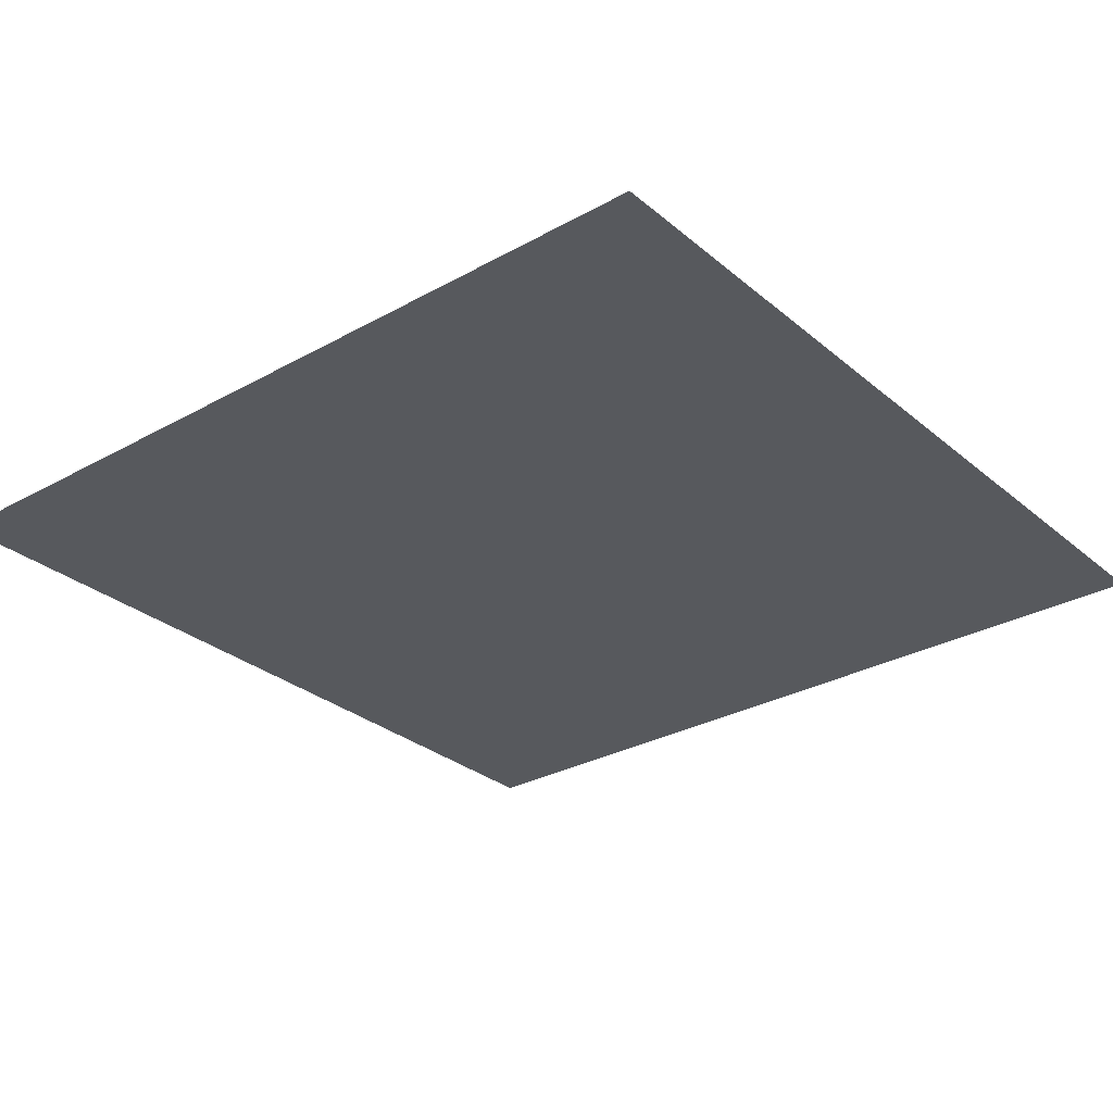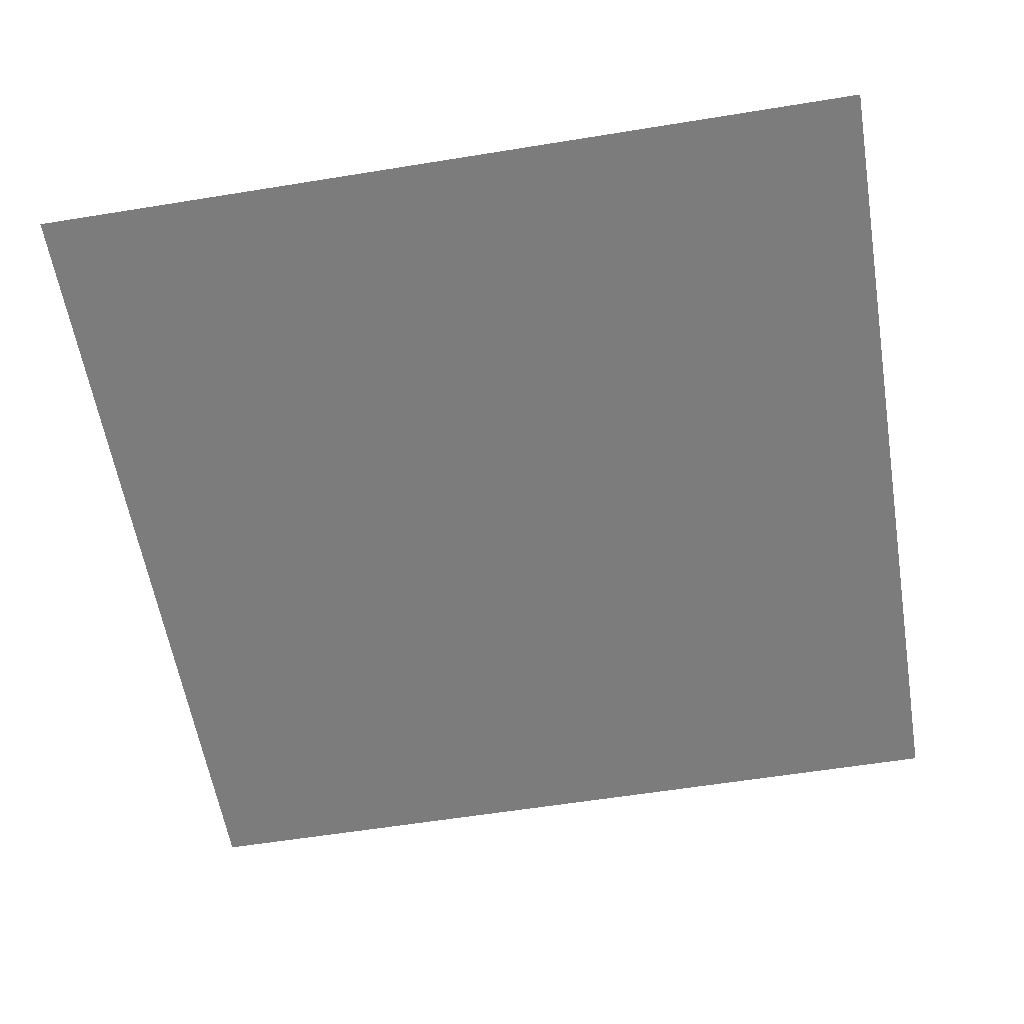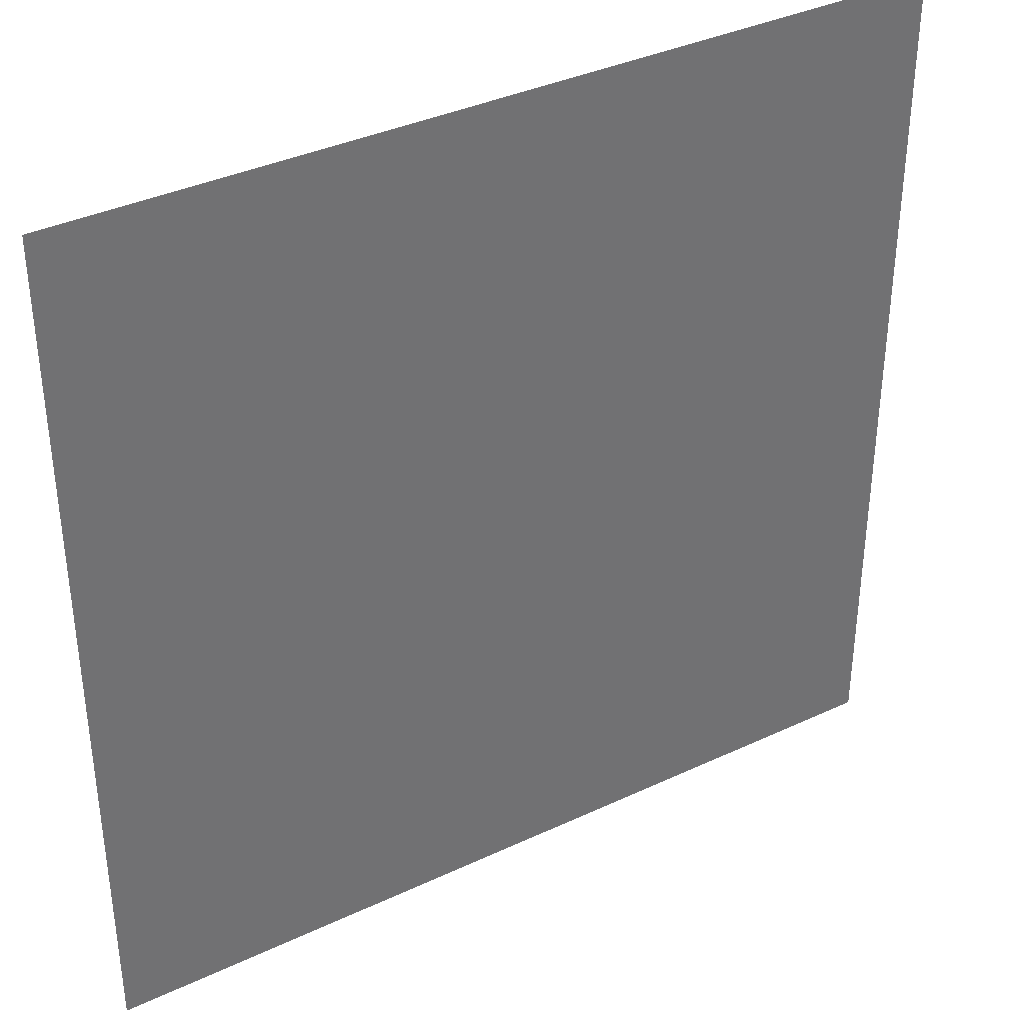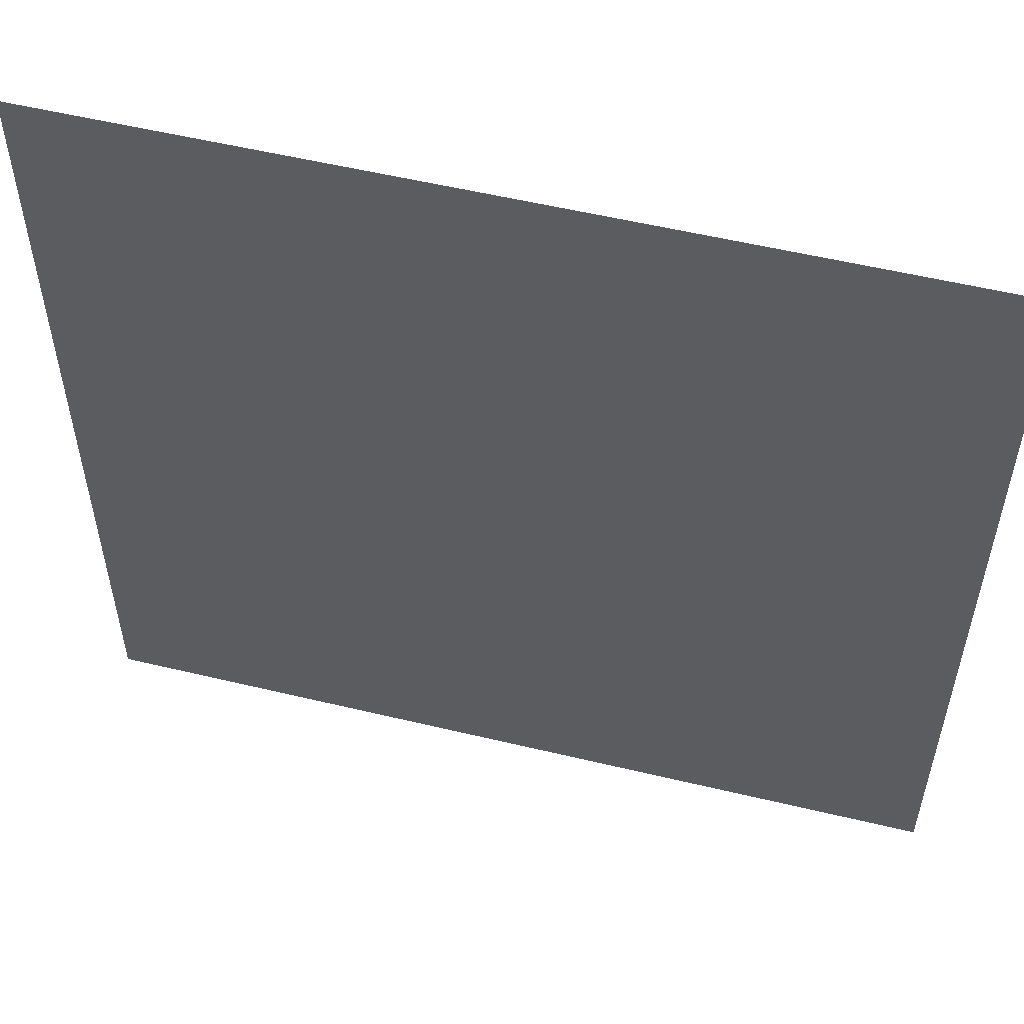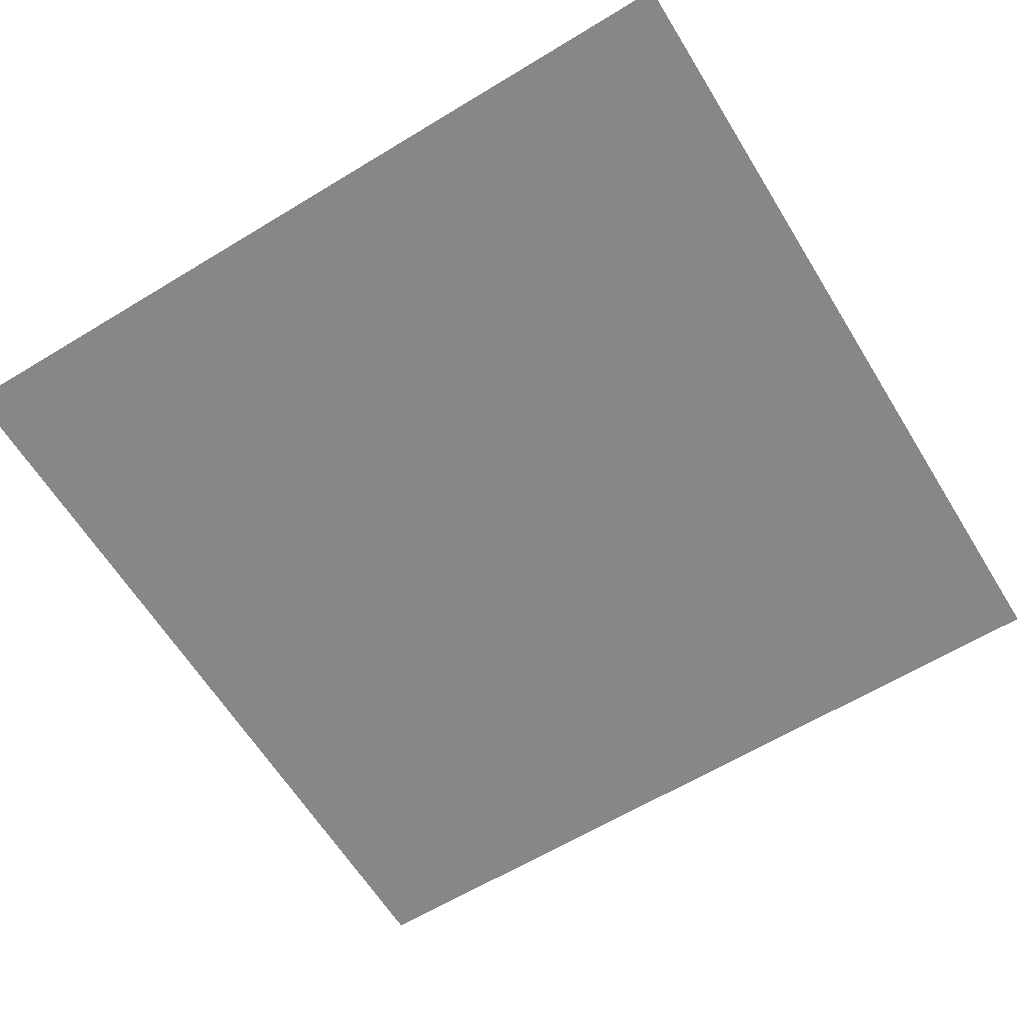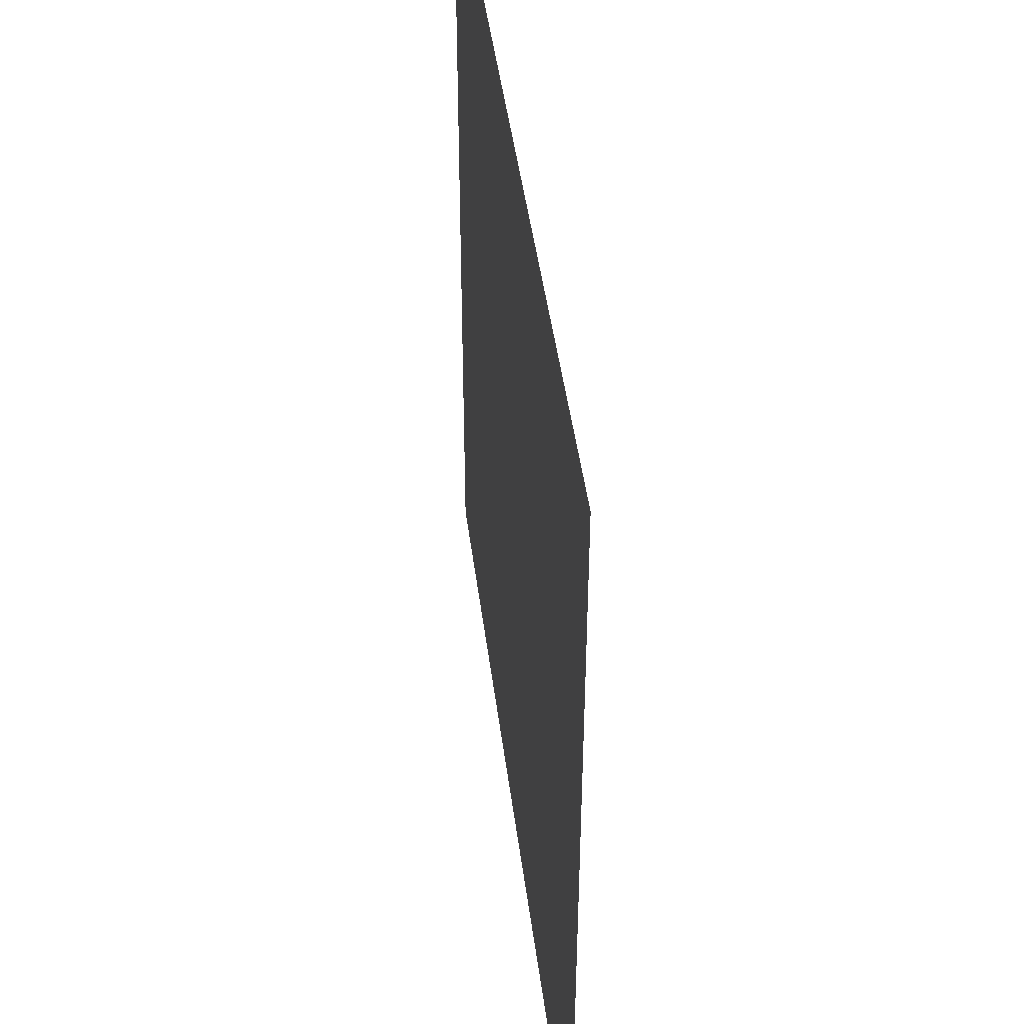
<metadata>
{"format":"obj","ext":"obj","renderer":"f3d","projection":"perspective","resolution":1024,"background":"white","views":[{"elev":-29.4,"azim":39.4,"up":"+Z"},{"elev":-58.8,"azim":-170.5,"up":"+Z"},{"elev":37.2,"azim":-31.1,"up":"+Y"},{"elev":55.1,"azim":-165.8,"up":"+Y"},{"elev":-62.6,"azim":-148.4,"up":"+Z"},{"elev":45.2,"azim":-97.2,"up":"+Y"}]}
</metadata>
<code>
v 0 0.1667 0
v 0 0 0
v 0.1667 0 0
v 0.1009 0.1143 0
v 0.3333 0 0
v 0.5 0 0
v 0 0.3333 0
v 0.1088 0.2446 0
v 0.2657 0.1631 0
v 0.1106 0.5601 0
v 0 0.6667 0
v 0 0.5 0
v 0.8333 0 0
v 0.7438 0.1197 0
v 0.6667 0 0
v 1 0 0
v 0.5806 0.1407 0
v 0.5227 0.2901 0
v 0.667 0.2586 0
v 0.2042 0.327 0
v 0.4222 0.1586 0
v 0.2331 0.463 0
v 0.11 0.3912 0
v 0 0.8333 0
v 0.1467 0.7445 0
v 0.1222 0.8907 0
v 0.8821 0.106 0
v 1 0.1667 0
v 0.8523 0.2527 0
v 0.5027 0.4241 0
v 0.6233 0.406 0
v 0.3489 0.3398 0
v 0.387 0.5425 0
v 0.2456 0.5986 0
v 0.2467 0.8756 0
v 0.1667 1 0
v 0 1 0
v 1 0.3333 0
v 0.7387 0.381 0
v 0.5839 0.5675 0
v 0.479 0.7068 0
v 0.3341 0.7131 0
v 0.3333 1 0
v 1 0.5 0
v 0.8592 0.4258 0
v 0.7296 0.5044 0
v 0.7441 0.6562 0
v 0.6157 0.7238 0
v 0.5573 0.8532 0
v 0.4148 0.8604 0
v 0.8663 0.5811 0
v 0.8765 0.7396 0
v 1 0.6667 0
v 0.7402 0.8436 0
v 0.5 1 0
v 0.8906 0.8725 0
v 0.8333 1 0
v 0.6667 1 0
v 1 0.8333 0
v 1 1 0
f 1 2 4
f 2 3 4
f 7 1 8
f 8 1 4
f 6 15 17
f 3 5 9
f 3 9 4
f 8 4 9
f 5 6 21
f 9 5 21
f 21 6 17
f 12 7 23
f 23 7 8
f 23 8 20
f 20 8 9
f 10 12 23
f 11 12 10
f 15 13 14
f 17 15 14
f 14 13 27
f 13 16 27
f 17 14 19
f 21 17 18
f 18 17 19
f 9 21 32
f 9 32 20
f 32 21 18
f 10 23 22
f 22 23 20
f 22 20 32
f 34 10 22
f 24 11 25
f 25 11 10
f 25 10 34
f 26 24 25
f 37 24 26
f 14 27 29
f 19 14 29
f 16 28 27
f 28 29 27
f 29 39 19
f 18 19 31
f 31 19 39
f 32 18 30
f 30 18 31
f 34 22 33
f 33 22 32
f 32 30 33
f 25 34 42
f 34 33 42
f 35 26 25
f 42 35 25
f 36 37 26
f 35 36 26
f 29 45 39
f 28 38 29
f 29 38 45
f 39 45 46
f 39 46 31
f 46 40 31
f 30 31 40
f 40 33 30
f 41 42 33
f 40 41 33
f 50 35 42
f 50 42 41
f 43 36 35
f 50 43 35
f 45 51 46
f 38 44 45
f 45 44 51
f 46 51 47
f 46 47 40
f 48 41 40
f 47 48 40
f 49 50 41
f 48 49 41
f 55 43 50
f 49 55 50
f 51 52 47
f 44 53 51
f 51 53 52
f 54 49 48
f 47 52 54
f 54 48 47
f 58 55 49
f 54 58 49
f 52 56 54
f 53 59 52
f 52 59 56
f 57 58 54
f 57 54 56
f 59 60 56
f 60 57 56

</code>
